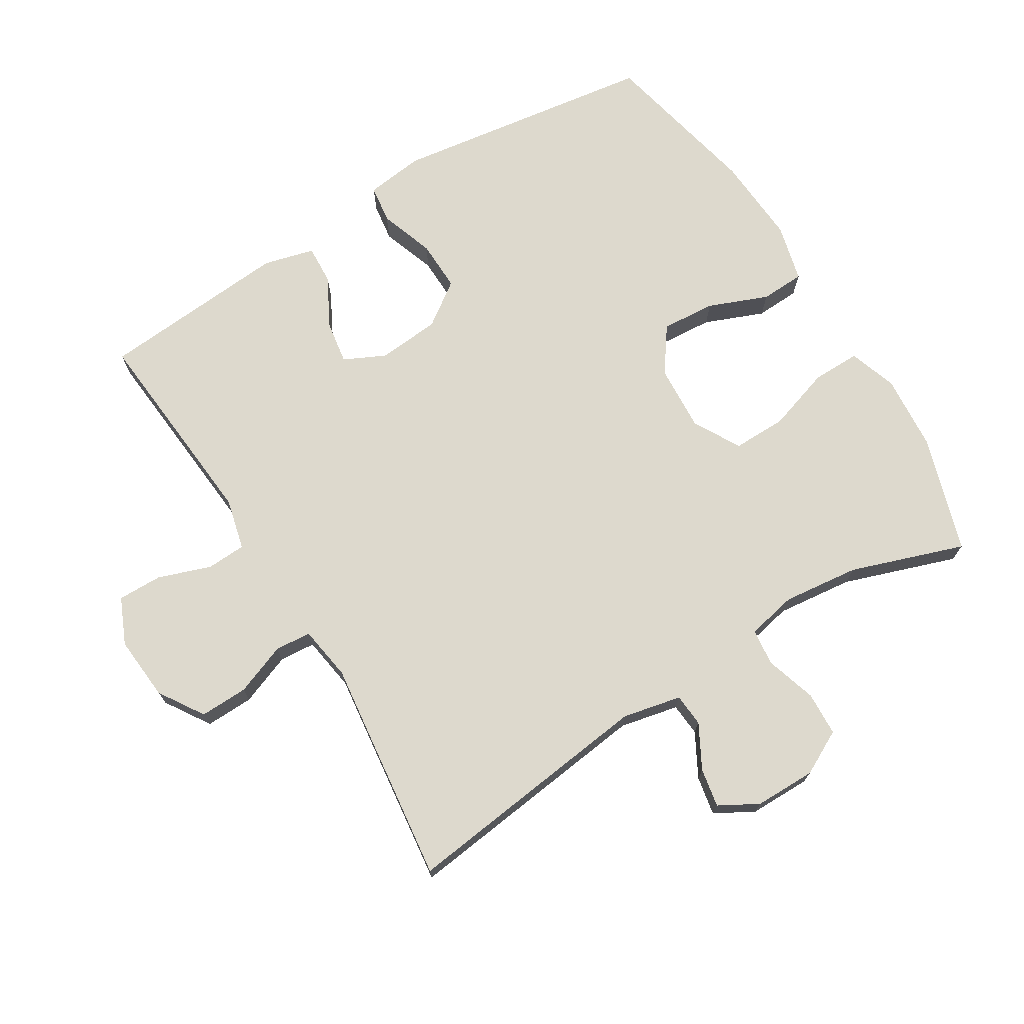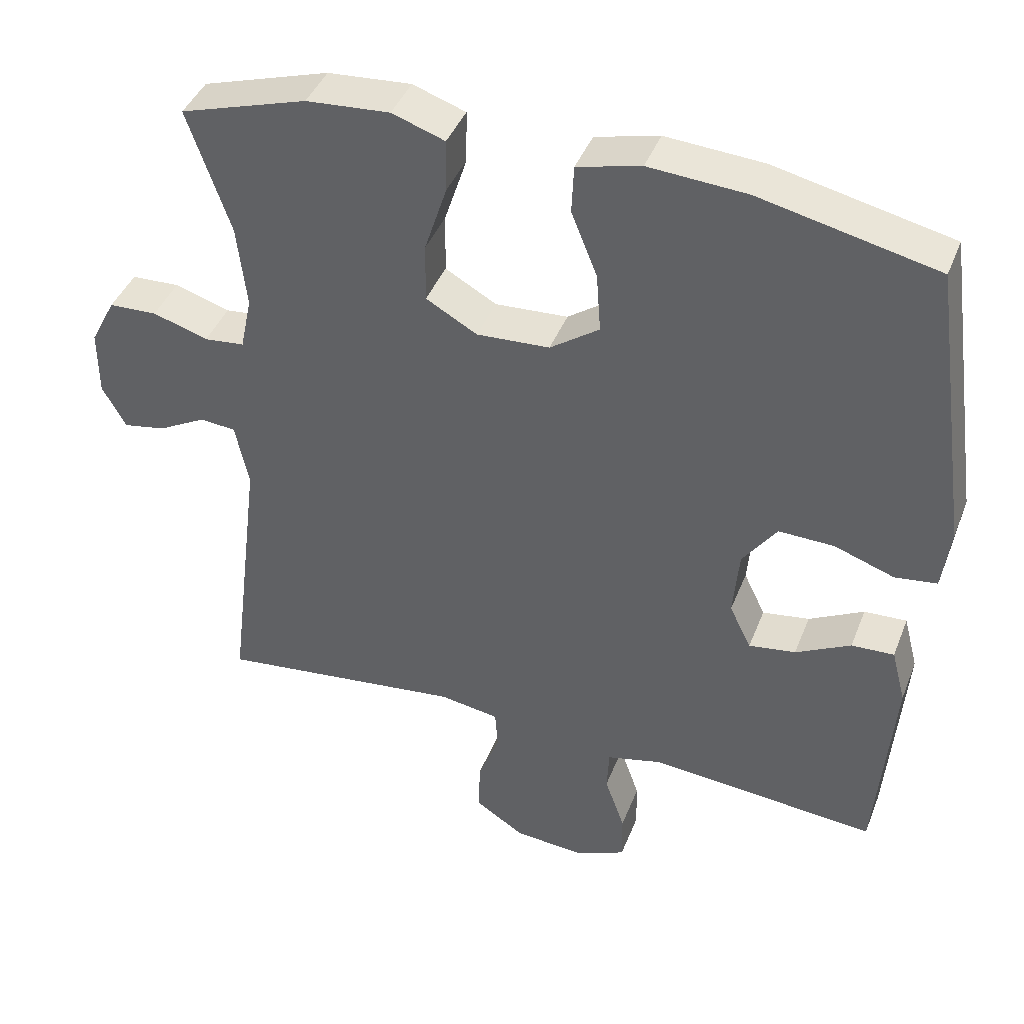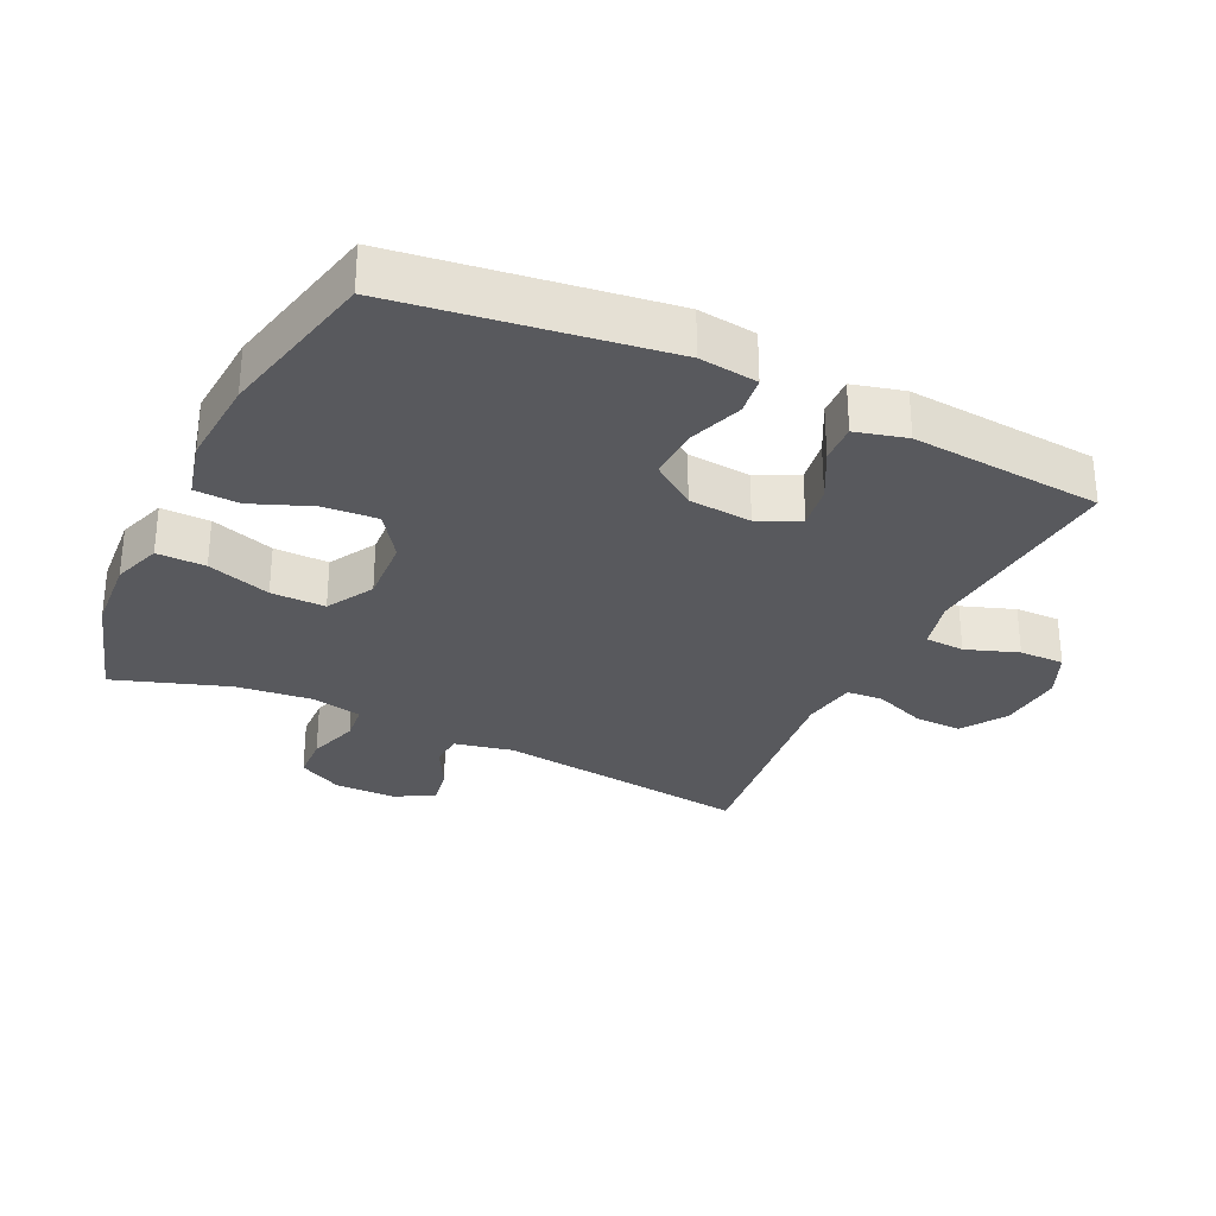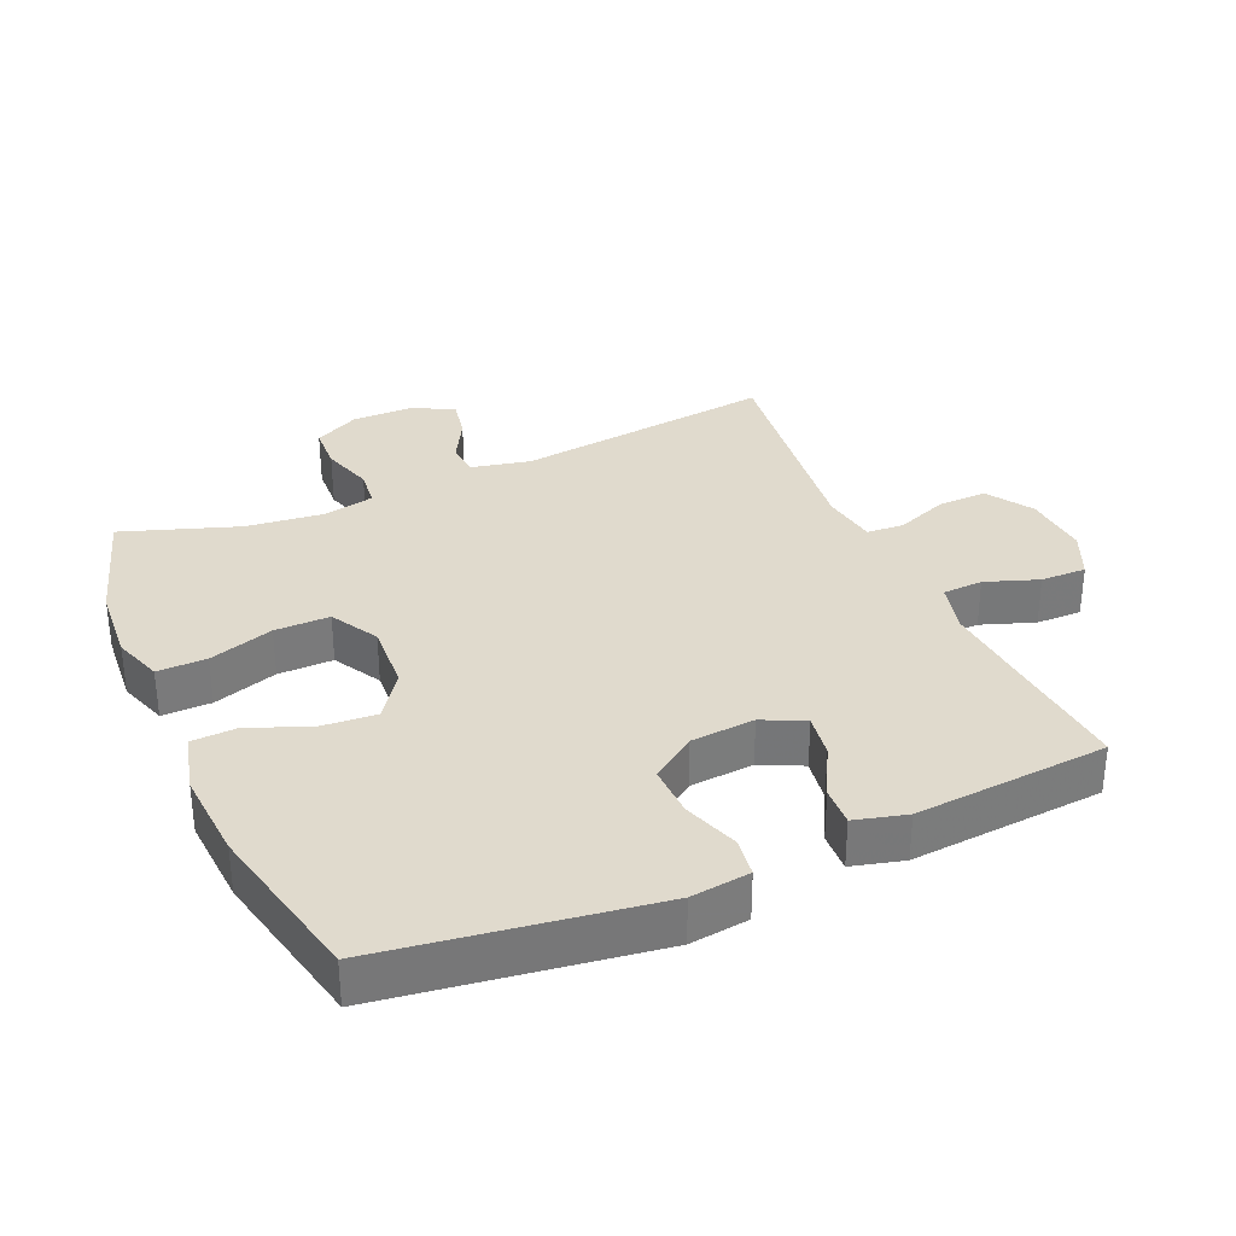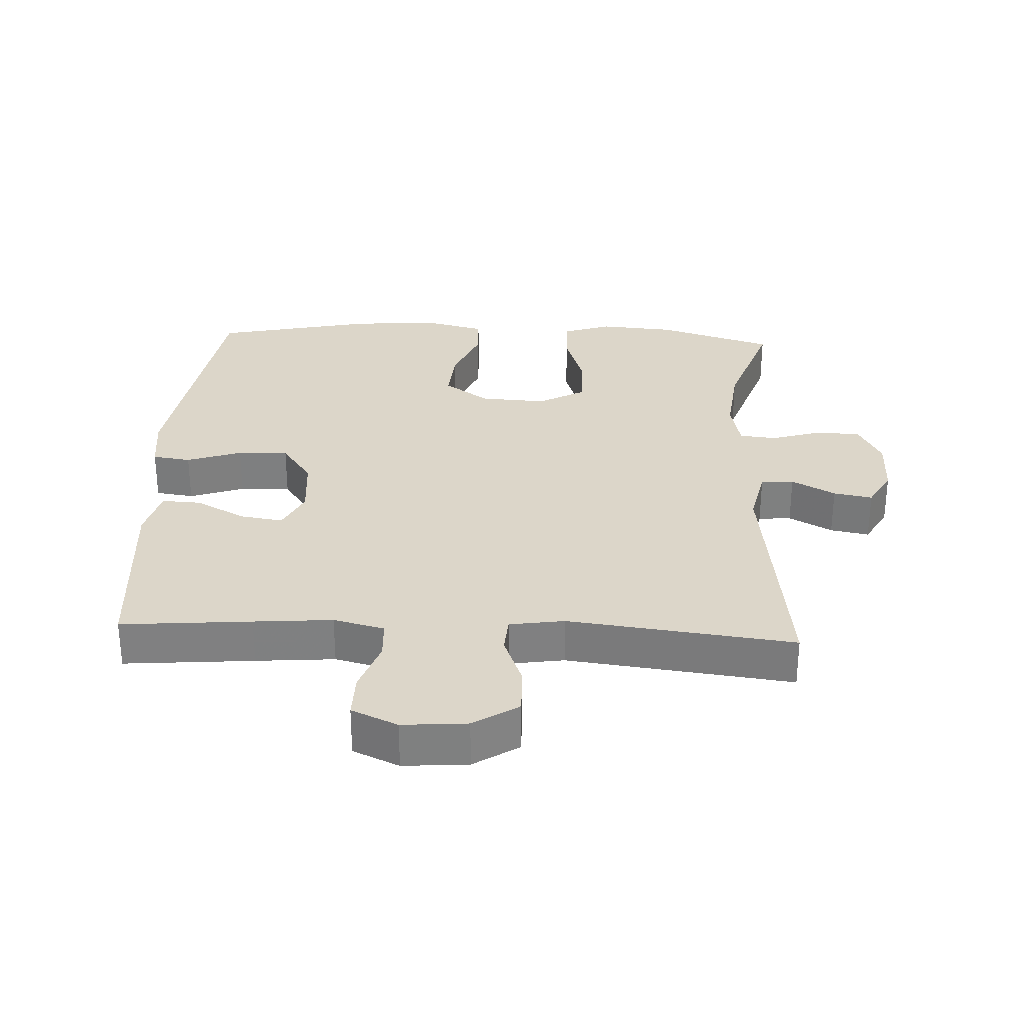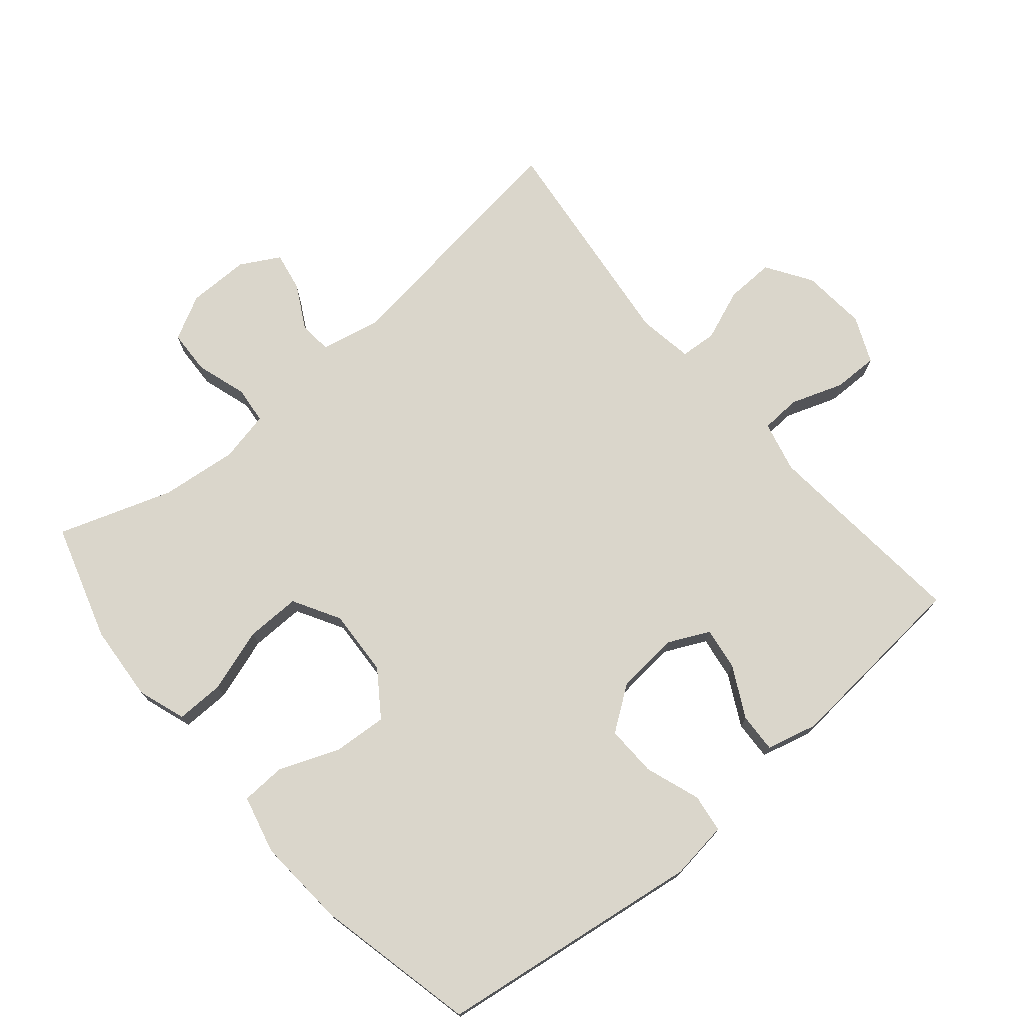
<metadata>
{"format":"obj","ext":"obj","renderer":"f3d","projection":"perspective","resolution":1024,"background":"white","views":[{"elev":72.0,"azim":-121.5,"up":"+Y"},{"elev":42.0,"azim":20.5,"up":"+Z"},{"elev":-30.1,"azim":64.3,"up":"+Y"},{"elev":33.0,"azim":66.4,"up":"+Y"},{"elev":30.2,"azim":-177.2,"up":"+Y"},{"elev":74.0,"azim":49.6,"up":"+Y"}]}
</metadata>
<code>
v -0.5 0.07 0.5
v -0.324 0.07 0.555
v -0.208 0.07 0.564
v -0.135 0.07 0.539
v -0.136 0.07 0.466
v -0.167 0.07 0.37
v -0.168 0.07 0.288
v -0.097 0.07 0.248
v 0.004 0.07 0.254
v 0.072 0.07 0.302
v 0.066 0.07 0.384
v 0.03 0.07 0.474
v 0.033 0.07 0.541
v 0.121 0.07 0.563
v 0.256 0.07 0.554
v 0.5 0.07 0.5
v 0.557 0.07 0.1
v 0.546 0.07 0.012
v 0.488 0.07 0.004
v 0.405 0.07 0.033
v 0.328 0.07 0.035
v 0.281 0.07 -0.031
v 0.273 0.07 -0.126
v 0.303 0.07 -0.188
v 0.368 0.07 -0.178
v 0.444 0.07 -0.138
v 0.503 0.07 -0.135
v 0.523 0.07 -0.212
v 0.5 0.07 -0.5
v 0.303 0.07 -0.483
v 0.184 0.07 -0.473
v 0.107 0.07 -0.492
v 0.104 0.07 -0.552
v 0.132 0.07 -0.631
v 0.133 0.07 -0.699
v 0.063 0.07 -0.73
v -0.035 0.07 -0.722
v -0.103 0.07 -0.678
v -0.101 0.07 -0.605
v -0.071 0.07 -0.527
v -0.075 0.07 -0.472
v -0.158 0.07 -0.459
v -0.5 0.07 -0.5
v -0.452 0.07 -0.114
v -0.471 0.07 -0.025
v -0.521 0.07 -0.021
v -0.587 0.07 -0.057
v -0.646 0.07 -0.068
v -0.679 0.07 -0.009
v -0.679 0.07 0.084
v -0.644 0.07 0.151
v -0.577 0.07 0.154
v -0.5 0.07 0.13
v -0.444 0.07 0.136
v -0.428 0.07 0.212
v -0.441 0.07 0.328
v -0.5 0 0.5
v -0.324 0 0.555
v -0.208 0 0.564
v -0.135 0 0.539
v -0.136 0 0.466
v -0.167 0 0.37
v -0.168 0 0.288
v -0.097 0 0.248
v 0.004 0 0.254
v 0.072 0 0.302
v 0.066 0 0.384
v 0.03 0 0.474
v 0.033 0 0.541
v 0.121 0 0.563
v 0.256 0 0.554
v 0.5 0 0.5
v 0.557 0 0.1
v 0.546 0 0.012
v 0.488 0 0.004
v 0.405 0 0.033
v 0.328 0 0.035
v 0.281 0 -0.031
v 0.273 0 -0.126
v 0.303 0 -0.188
v 0.368 0 -0.178
v 0.444 0 -0.138
v 0.503 0 -0.135
v 0.523 0 -0.212
v 0.5 0 -0.5
v 0.303 0 -0.483
v 0.184 0 -0.473
v 0.107 0 -0.492
v 0.104 0 -0.552
v 0.132 0 -0.631
v 0.133 0 -0.699
v 0.063 0 -0.73
v -0.035 0 -0.722
v -0.103 0 -0.678
v -0.101 0 -0.605
v -0.071 0 -0.527
v -0.075 0 -0.472
v -0.158 0 -0.459
v -0.5 0 -0.5
v -0.452 0 -0.114
v -0.471 0 -0.025
v -0.521 0 -0.021
v -0.587 0 -0.057
v -0.646 0 -0.068
v -0.679 0 -0.009
v -0.679 0 0.084
v -0.644 0 0.151
v -0.577 0 0.154
v -0.5 0 0.13
v -0.444 0 0.136
v -0.428 0 0.212
v -0.441 0 0.328
f 51 52 53
f 50 51 53
f 49 50 53
f 48 49 53
f 47 48 53
f 46 47 53
f 45 46 53 54
f 44 45 54 55
f 42 43 44
f 41 42 44 55
f 38 39 40
f 37 38 40
f 36 37 40
f 35 36 40
f 34 35 40
f 33 34 40
f 32 33 40 41
f 41 55 56
f 32 41 56
f 31 32 56
f 28 29 30
f 27 28 30
f 26 27 30
f 25 26 30
f 24 25 30 31
f 18 19 20
f 17 18 20
f 16 17 20
f 15 16 20
f 14 15 20
f 13 14 20
f 12 13 20
f 11 12 20
f 10 11 20 21
f 9 10 21 22
f 4 5 6
f 3 4 6
f 2 3 6
f 1 2 6
f 56 1 6
f 56 6 7
f 56 7 8
f 31 56 8
f 24 31 8
f 23 24 8
f 8 9 22 23
f 109 108 107
f 109 107 106
f 109 106 105
f 109 105 104
f 109 104 103
f 109 103 102
f 110 109 102 101
f 111 110 101 100
f 100 99 98
f 111 100 98 97
f 96 95 94
f 96 94 93
f 96 93 92
f 96 92 91
f 96 91 90
f 96 90 89
f 97 96 89 88
f 112 111 97
f 112 97 88
f 112 88 87
f 86 85 84
f 86 84 83
f 86 83 82
f 86 82 81
f 87 86 81 80
f 76 75 74
f 76 74 73
f 76 73 72
f 76 72 71
f 76 71 70
f 76 70 69
f 76 69 68
f 76 68 67
f 77 76 67 66
f 78 77 66 65
f 62 61 60
f 62 60 59
f 62 59 58
f 62 58 57
f 62 57 112
f 63 62 112
f 64 63 112
f 64 112 87
f 64 87 80
f 64 80 79
f 79 78 65 64
f 1 57 58 2
f 2 58 59 3
f 3 59 60 4
f 4 60 61 5
f 5 61 62 6
f 6 62 63 7
f 7 63 64 8
f 8 64 65 9
f 9 65 66 10
f 10 66 67 11
f 11 67 68 12
f 12 68 69 13
f 13 69 70 14
f 14 70 71 15
f 15 71 72 16
f 16 72 73 17
f 17 73 74 18
f 18 74 75 19
f 19 75 76 20
f 20 76 77 21
f 21 77 78 22
f 22 78 79 23
f 23 79 80 24
f 24 80 81 25
f 25 81 82 26
f 26 82 83 27
f 27 83 84 28
f 28 84 85 29
f 29 85 86 30
f 30 86 87 31
f 31 87 88 32
f 32 88 89 33
f 33 89 90 34
f 34 90 91 35
f 35 91 92 36
f 36 92 93 37
f 37 93 94 38
f 38 94 95 39
f 39 95 96 40
f 40 96 97 41
f 41 97 98 42
f 42 98 99 43
f 43 99 100 44
f 44 100 101 45
f 45 101 102 46
f 46 102 103 47
f 47 103 104 48
f 48 104 105 49
f 49 105 106 50
f 50 106 107 51
f 51 107 108 52
f 52 108 109 53
f 53 109 110 54
f 54 110 111 55
f 55 111 112 56
f 56 112 57 1

</code>
